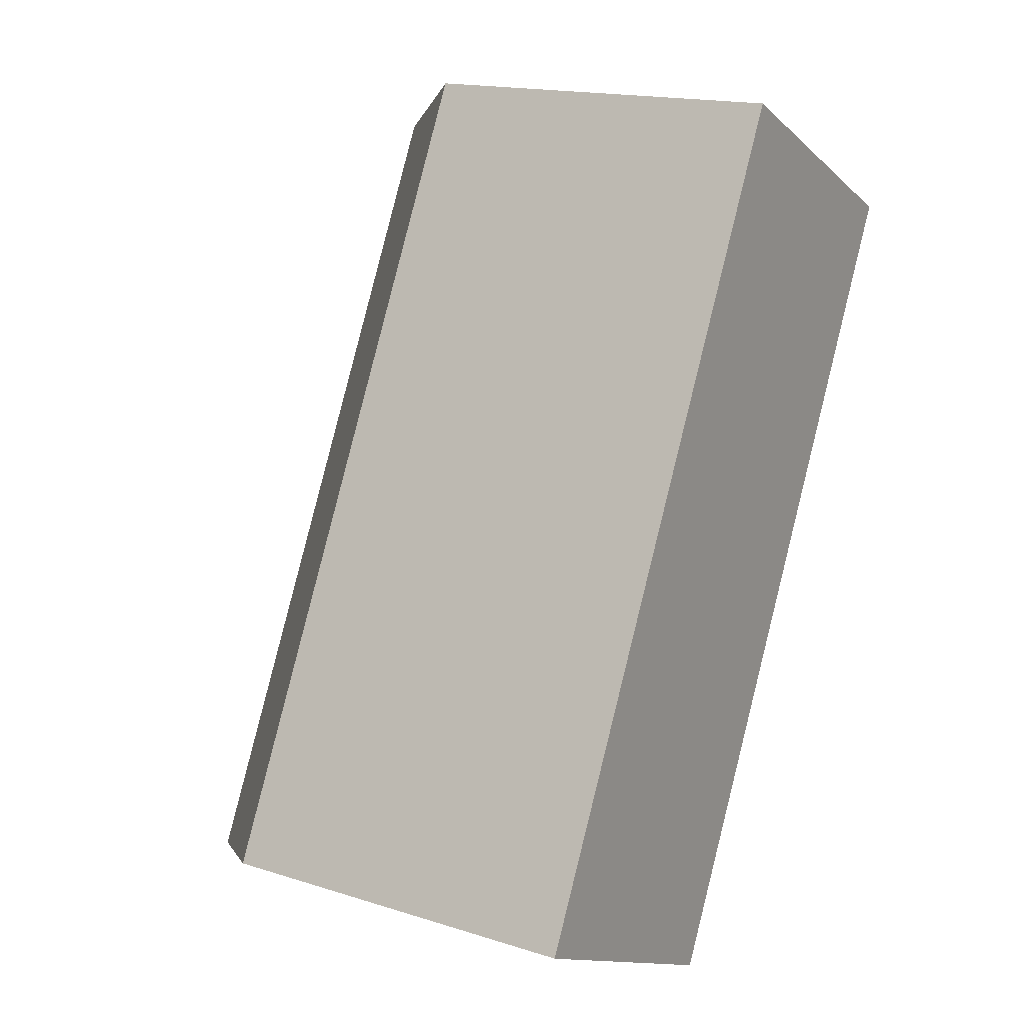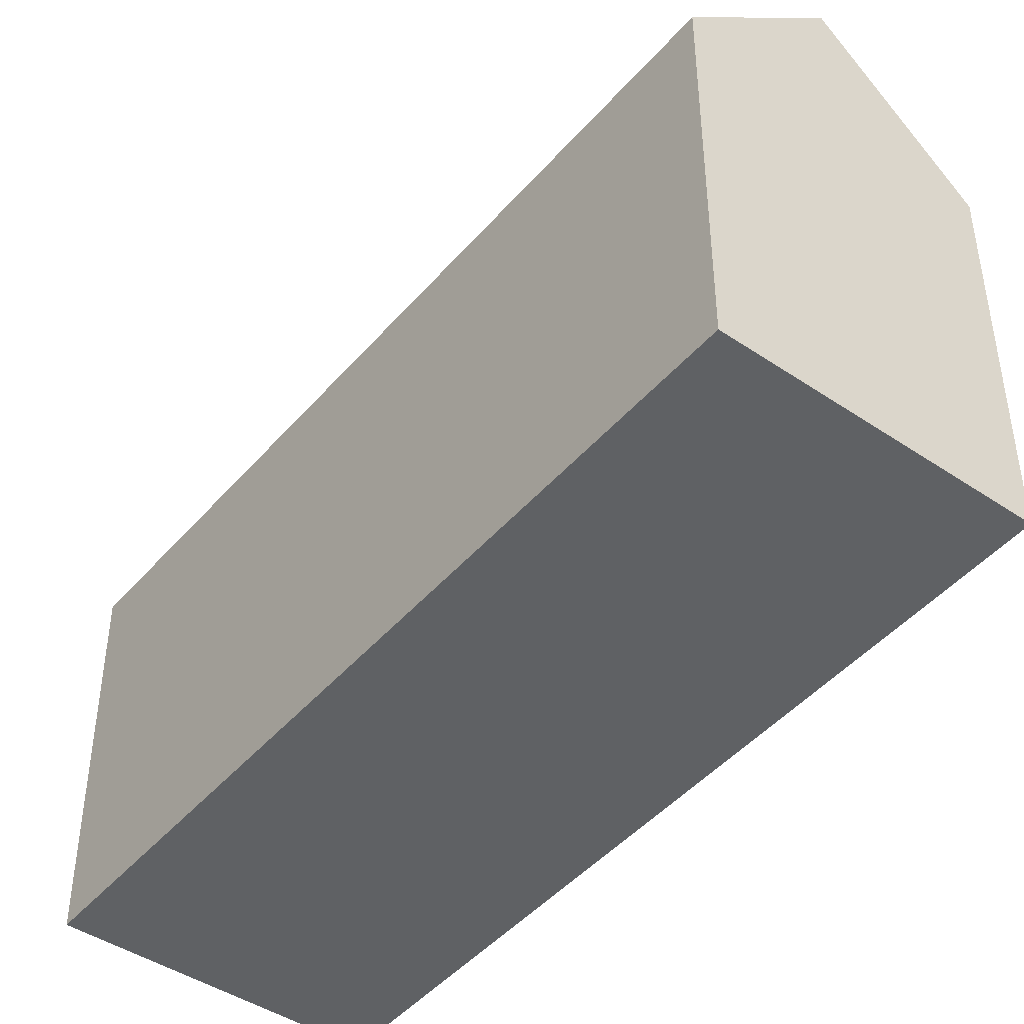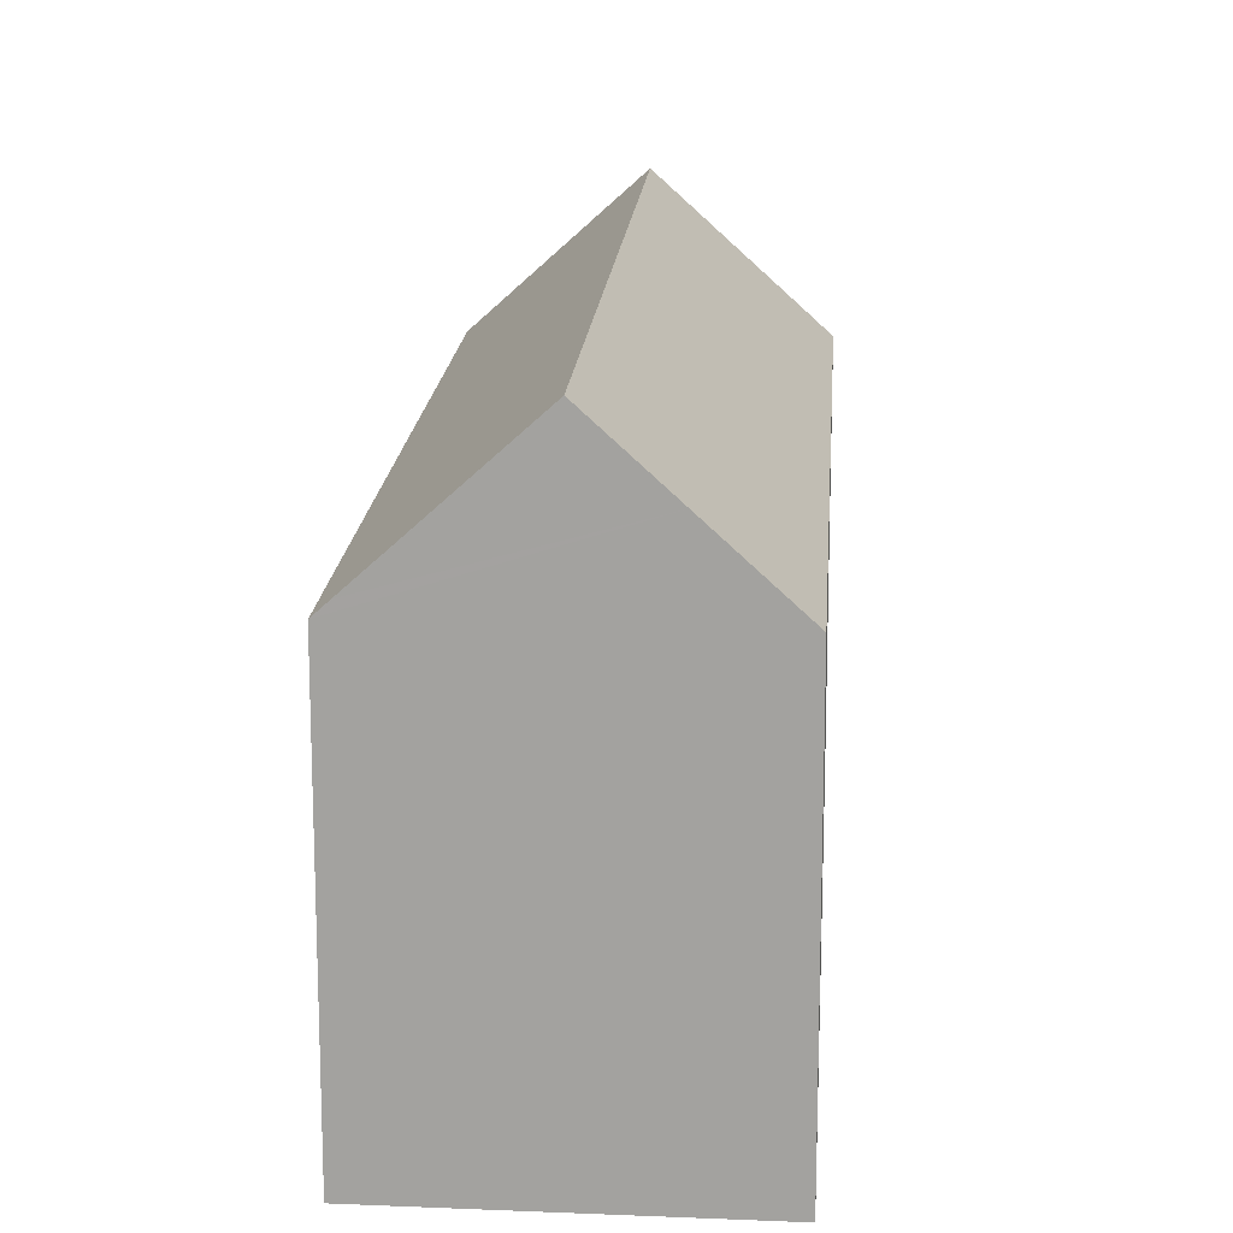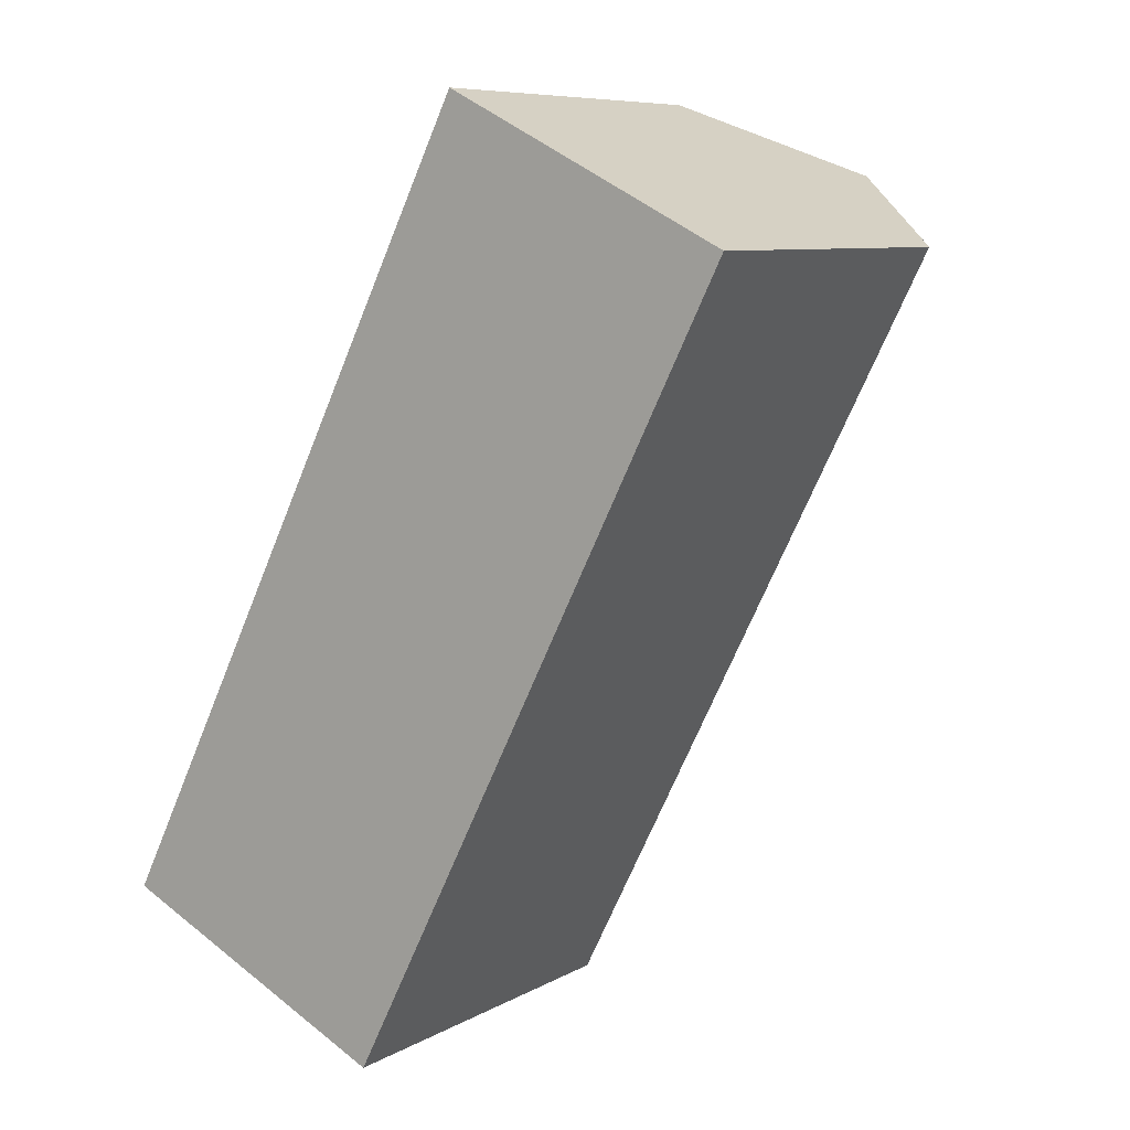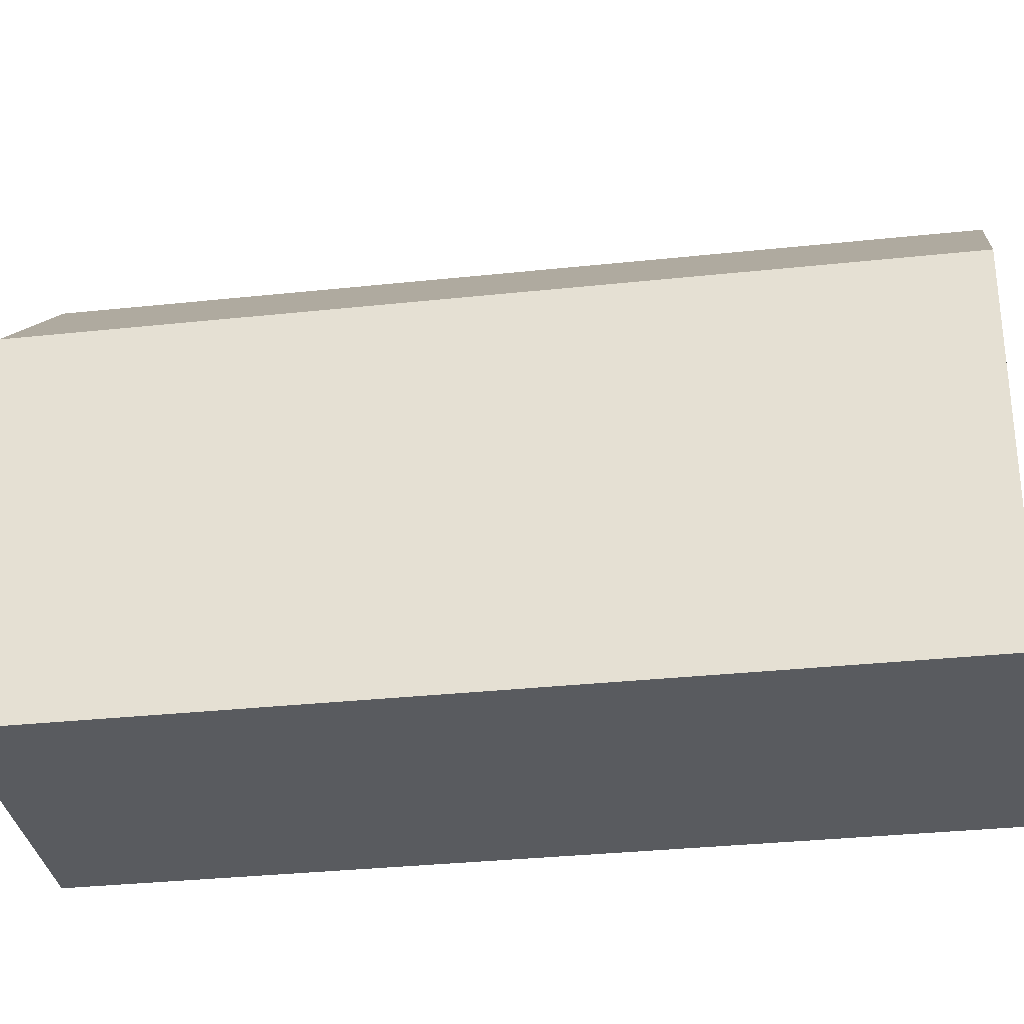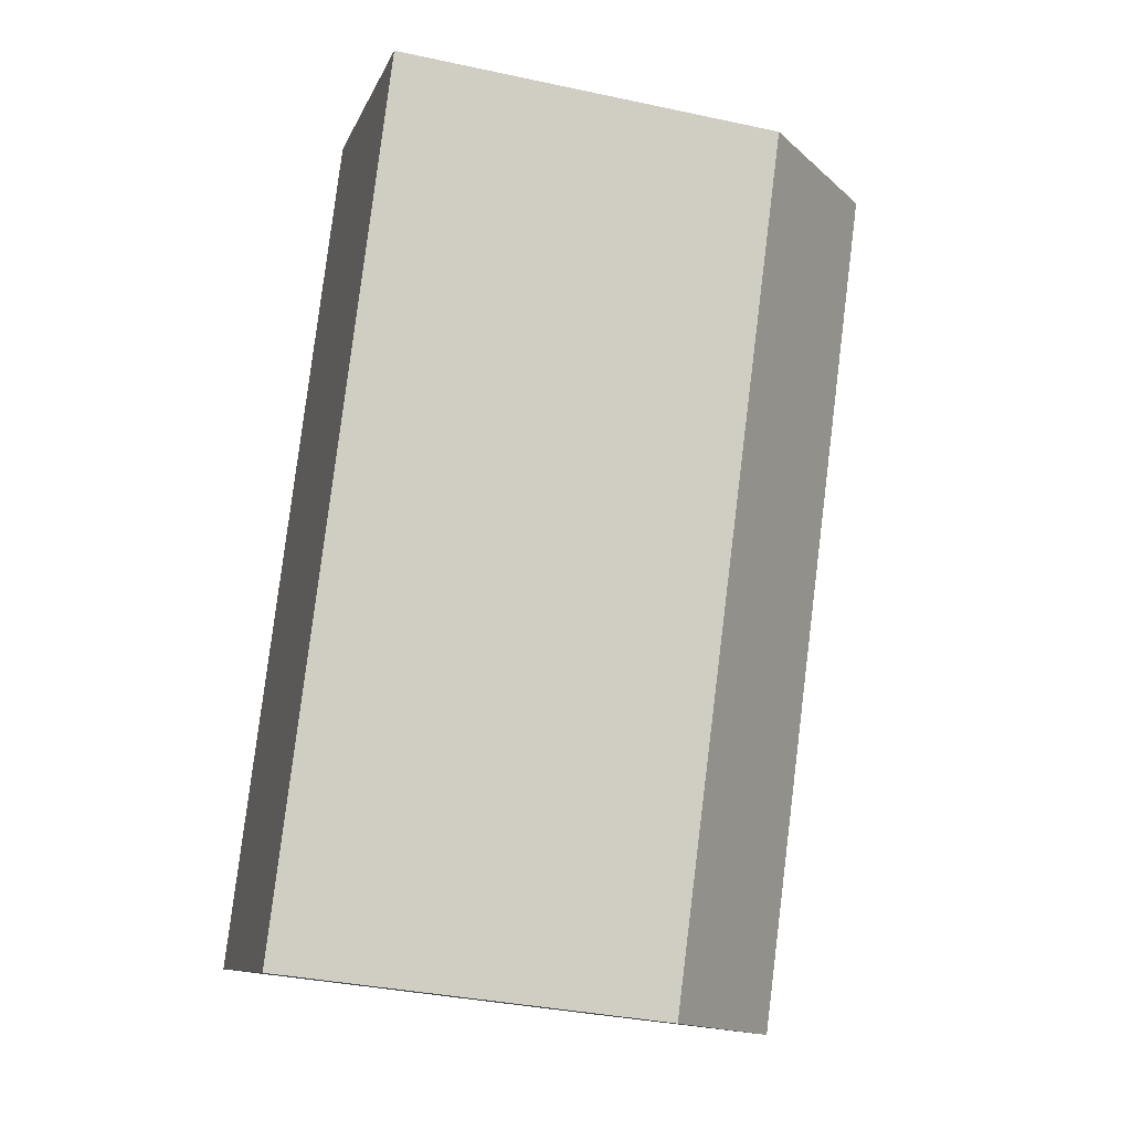
<metadata>
{"format":"obj","ext":"obj","renderer":"f3d","projection":"perspective","resolution":1024,"background":"white","views":[{"elev":16.6,"azim":-57.3,"up":"+Z"},{"elev":-45.7,"azim":-11.4,"up":"+Y"},{"elev":16.5,"azim":-149.5,"up":"+Y"},{"elev":8.1,"azim":34.0,"up":"+Z"},{"elev":-32.1,"azim":125.2,"up":"+Y"},{"elev":-35.4,"azim":74.1,"up":"+Z"}]}
</metadata>
<code>
v  22.42 13.67 22.1
v  4.804 18.03 -2.301
v  18.11 18.03 24.26
v  22.88 13.2 21.87
v  15.21 13.21 6.575
v  14.49 13.21 5.146
v  9.154 13.66 -4.384
v  9.6 13.22 -4.598
v  0.023 13.21 0.046
v  2.531 15.75 -1.212
v  0 13.21 8.088e-16
v  11.28 13.21 22.51
v  13.35 13.21 26.65
v  9.6 2.815e-16 -4.598
v  9.154 2.684e-16 -4.384
v  2.531 7.421e-17 -1.212
v  0 0 0
v  4.804 1.409e-16 -2.301
v  0.023 -2.817e-18 0.046
v  11.28 -1.379e-15 22.51
v  13.35 -1.632e-15 26.65
v  22.42 -1.353e-15 22.1
v  22.88 -1.339e-15 21.87
v  18.11 -1.486e-15 24.26
v  14.49 -3.151e-16 5.146
v  15.21 -4.026e-16 6.575
g defaultobject
f 1 2 3
f 2 1 4
f 2 4 5
f 2 5 6
f 2 6 7
f 7 6 8
f 9 10 11
f 10 9 2
f 2 9 12
f 2 12 3
f 3 12 13
f 7 10 2
f 10 7 8
f 10 8 14
f 10 14 11
f 11 14 15
f 11 15 16
f 11 16 17
f 16 15 18
f 17 9 11
f 9 17 12
f 12 17 19
f 12 19 20
f 12 20 13
f 13 20 21
f 13 1 3
f 1 13 21
f 1 21 4
f 4 21 22
f 4 22 23
f 22 21 24
f 6 14 8
f 14 6 25
f 25 6 5
f 25 5 4
f 25 4 26
f 26 4 23
f 20 24 21
f 24 20 22
f 22 20 23
f 23 20 26
f 26 20 19
f 26 19 25
f 25 19 14
f 14 19 15
f 15 19 16
f 16 19 17
f 15 16 18

</code>
